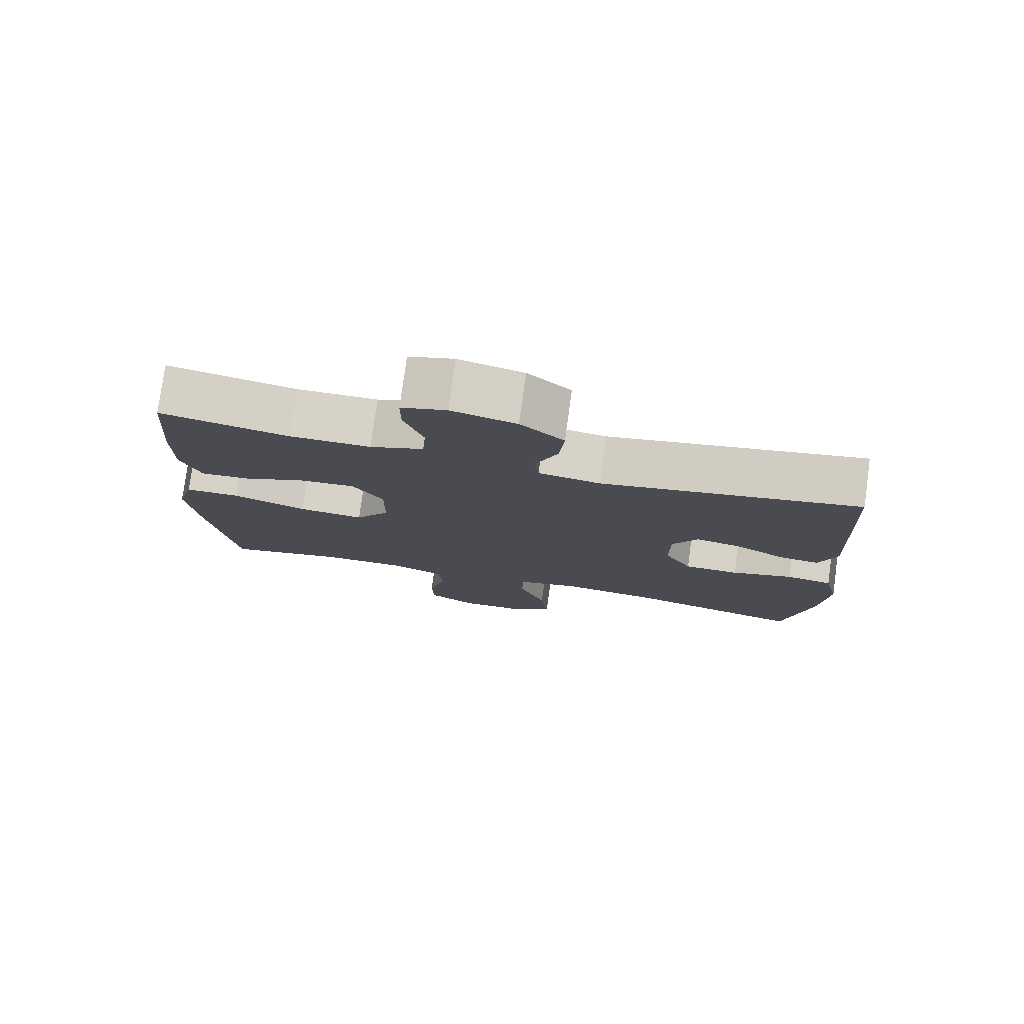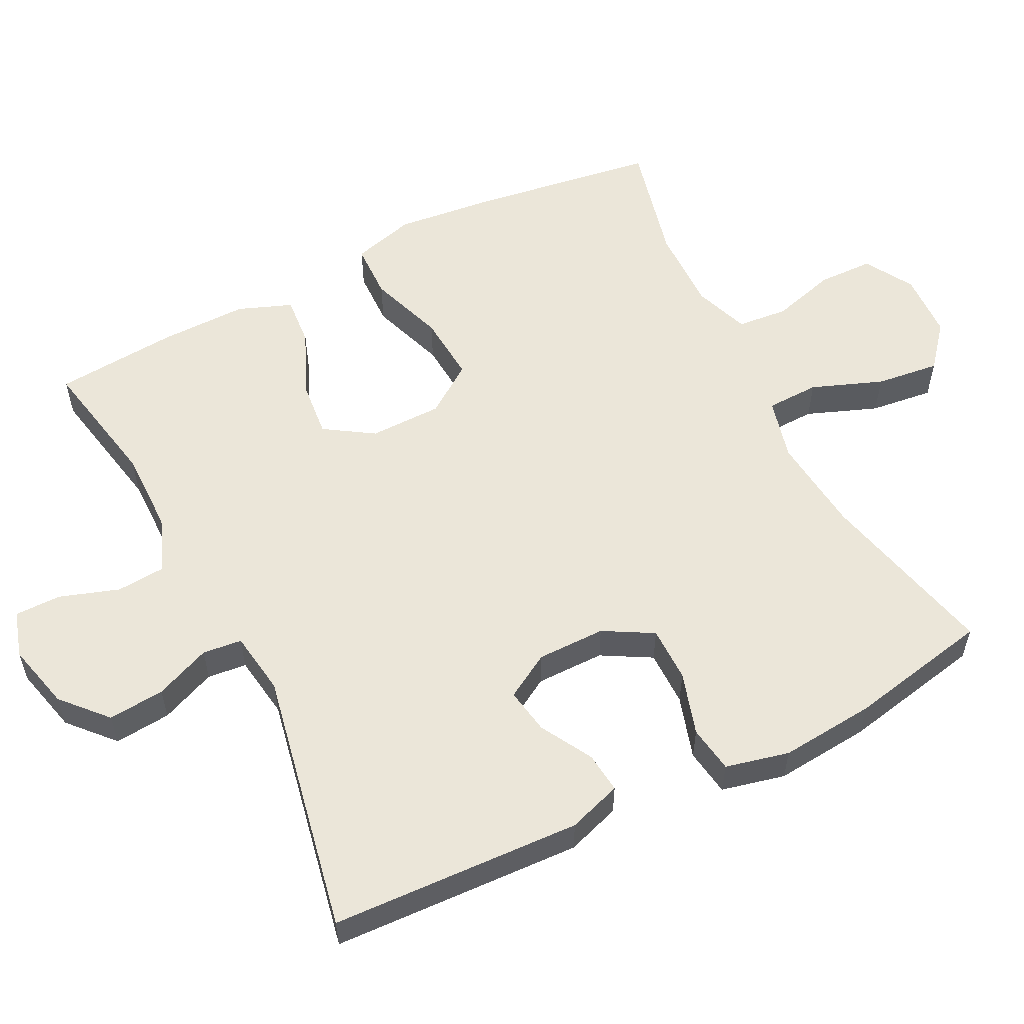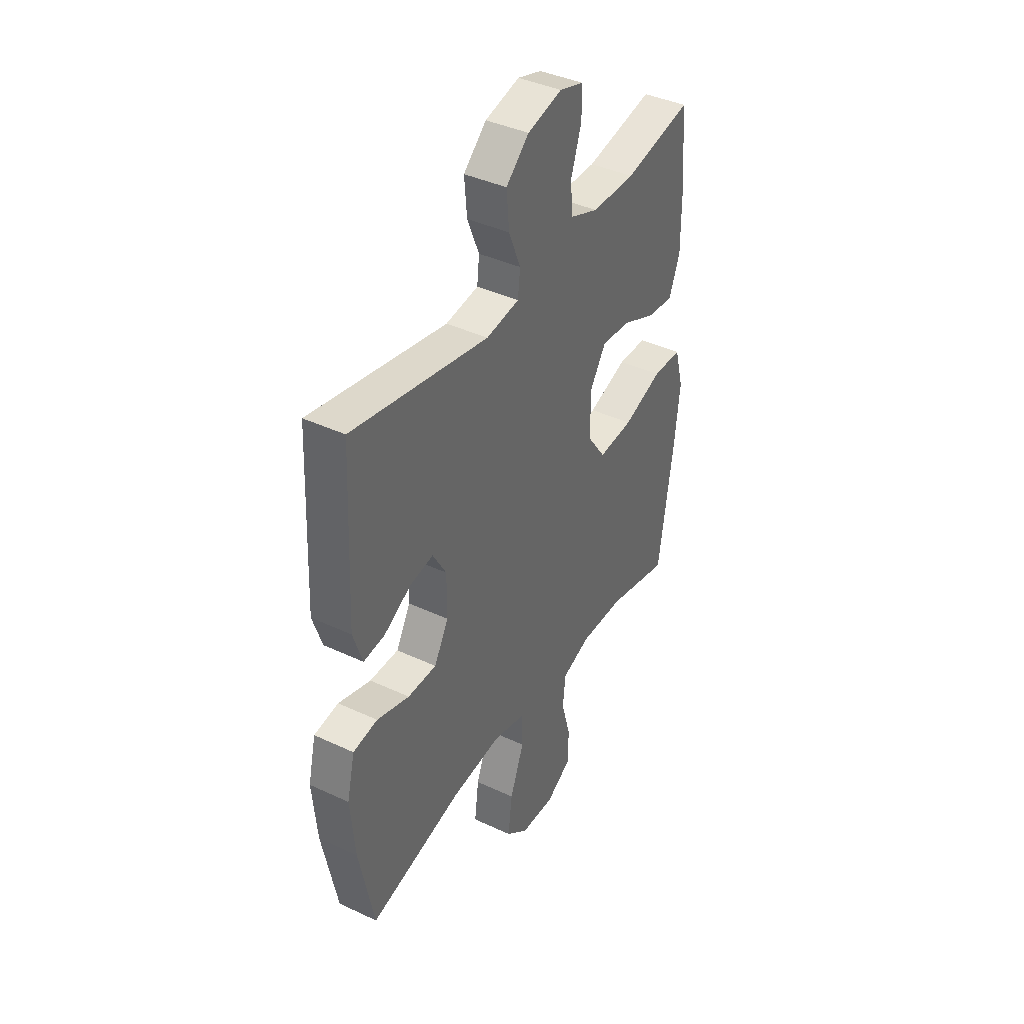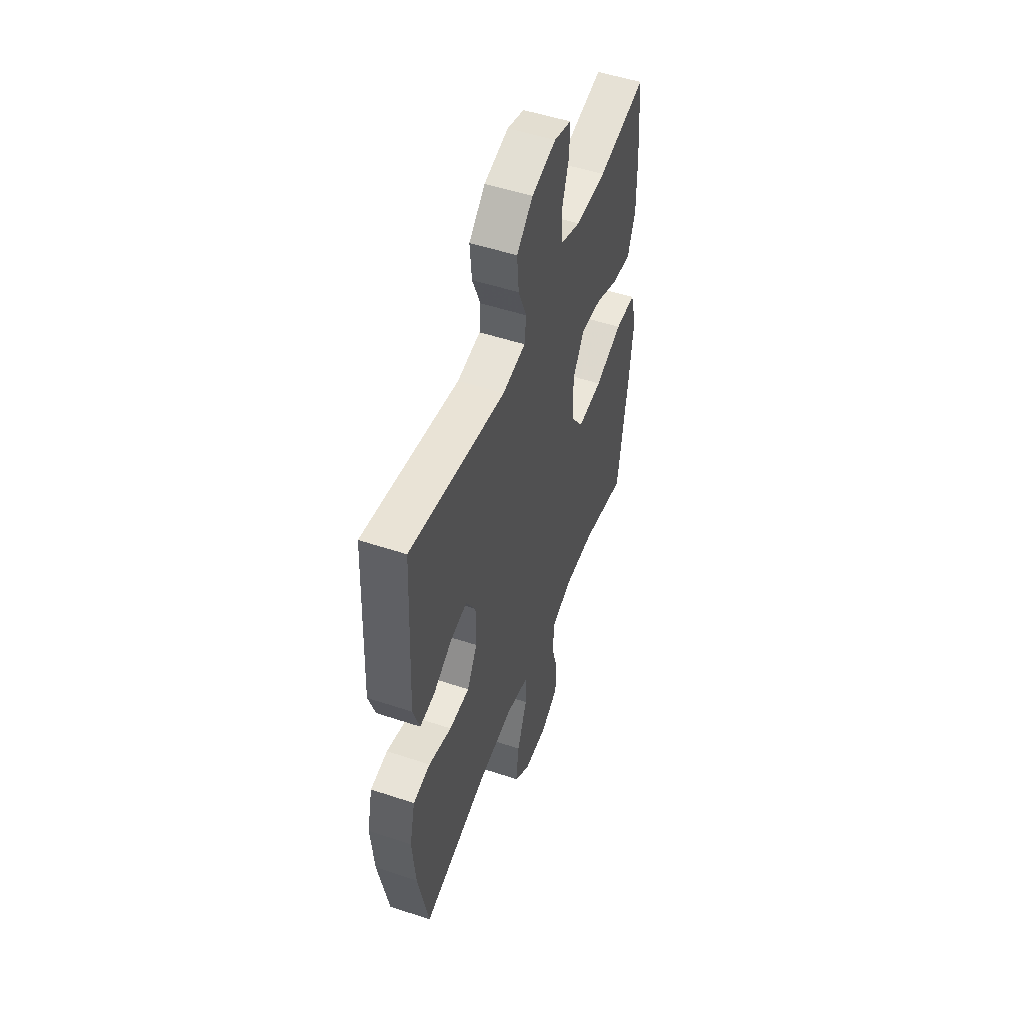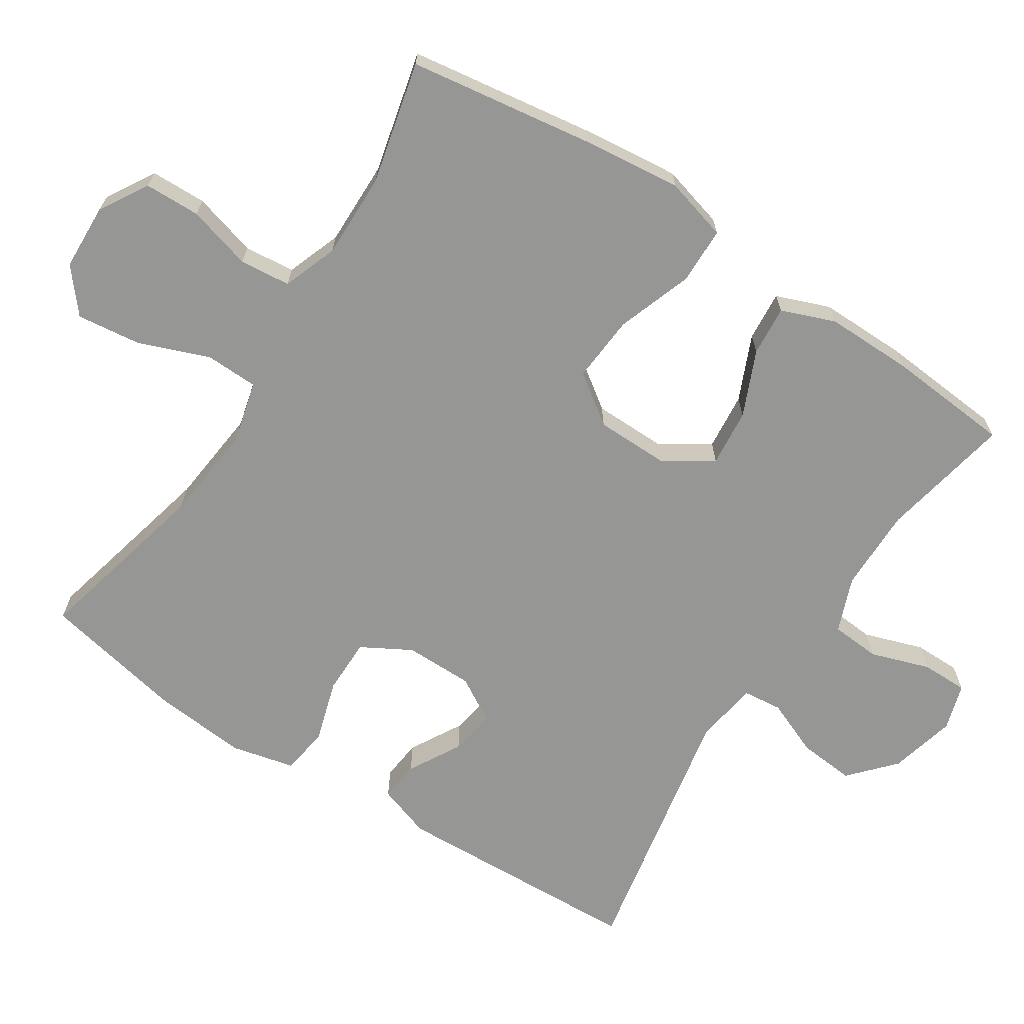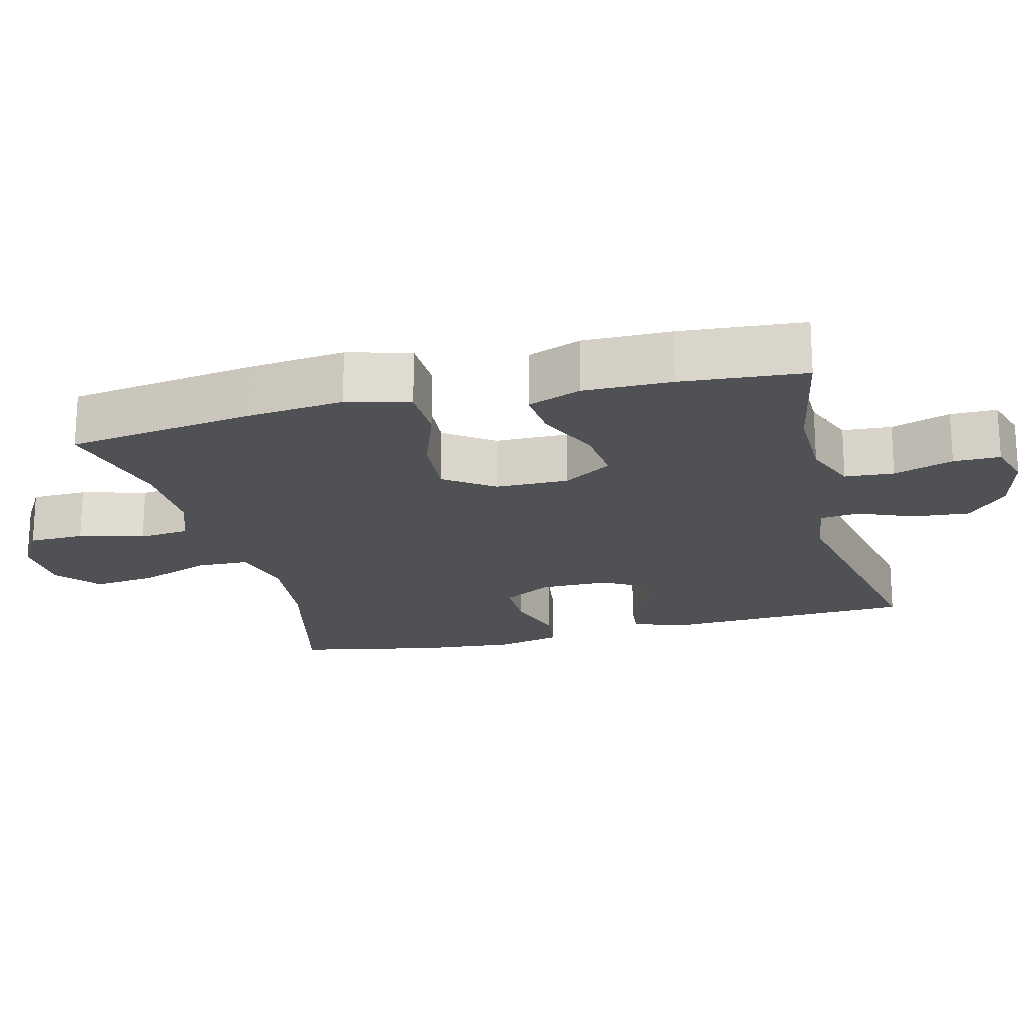
<metadata>
{"format":"obj","ext":"obj","renderer":"f3d","projection":"perspective","resolution":1024,"background":"white","views":[{"elev":78.0,"azim":7.8,"up":"+Z"},{"elev":56.5,"azim":63.2,"up":"+Y"},{"elev":40.2,"azim":120.0,"up":"+Z"},{"elev":51.4,"azim":109.9,"up":"+Z"},{"elev":-67.7,"azim":-123.1,"up":"+Y"},{"elev":-19.9,"azim":-75.8,"up":"+Y"}]}
</metadata>
<code>
v -0.5 0.07 -0.5
v -0.539 0.07 -0.238
v -0.554 0.07 -0.102
v -0.53 0.07 -0.014
v -0.451 0.07 -0.012
v -0.345 0.07 -0.049
v -0.251 0.07 -0.056
v -0.202 0.07 0.013
v -0.201 0.07 0.115
v -0.245 0.07 0.183
v -0.325 0.07 0.175
v -0.416 0.07 0.135
v -0.486 0.07 0.129
v -0.515 0.07 0.204
v -0.514 0.07 0.327
v -0.5 0.07 0.5
v -0.316 0.07 0.464
v -0.199 0.07 0.465
v -0.122 0.07 0.495
v -0.117 0.07 0.564
v -0.145 0.07 0.647
v -0.145 0.07 0.712
v -0.08 0.07 0.732
v 0.013 0.07 0.709
v 0.075 0.07 0.653
v 0.068 0.07 0.574
v 0.036 0.07 0.496
v 0.042 0.07 0.441
v 0.131 0.07 0.428
v 0.5 0.07 0.5
v 0.516 0.07 0.149
v 0.491 0.07 0.074
v 0.434 0.07 0.08
v 0.361 0.07 0.121
v 0.297 0.07 0.132
v 0.26 0.07 0.069
v 0.26 0.07 -0.027
v 0.299 0.07 -0.096
v 0.377 0.07 -0.096
v 0.465 0.07 -0.069
v 0.531 0.07 -0.079
v 0.552 0.07 -0.168
v 0.54 0.07 -0.301
v 0.5 0.07 -0.5
v 0.248 0.07 -0.44
v 0.112 0.07 -0.426
v 0.025 0.07 -0.448
v 0.023 0.07 -0.522
v 0.061 0.07 -0.621
v 0.072 0.07 -0.71
v 0.012 0.07 -0.76
v -0.081 0.07 -0.764
v -0.149 0.07 -0.724
v -0.151 0.07 -0.646
v -0.126 0.07 -0.556
v -0.133 0.07 -0.485
v -0.21 0.07 -0.457
v -0.329 0.07 -0.459
v -0.5 0 -0.5
v -0.539 0 -0.238
v -0.554 0 -0.102
v -0.53 0 -0.014
v -0.451 0 -0.012
v -0.345 0 -0.049
v -0.251 0 -0.056
v -0.202 0 0.013
v -0.201 0 0.115
v -0.245 0 0.183
v -0.325 0 0.175
v -0.416 0 0.135
v -0.486 0 0.129
v -0.515 0 0.204
v -0.514 0 0.327
v -0.5 0 0.5
v -0.316 0 0.464
v -0.199 0 0.465
v -0.122 0 0.495
v -0.117 0 0.564
v -0.145 0 0.647
v -0.145 0 0.712
v -0.08 0 0.732
v 0.013 0 0.709
v 0.075 0 0.653
v 0.068 0 0.574
v 0.036 0 0.496
v 0.042 0 0.441
v 0.131 0 0.428
v 0.5 0 0.5
v 0.516 0 0.149
v 0.491 0 0.074
v 0.434 0 0.08
v 0.361 0 0.121
v 0.297 0 0.132
v 0.26 0 0.069
v 0.26 0 -0.027
v 0.299 0 -0.096
v 0.377 0 -0.096
v 0.465 0 -0.069
v 0.531 0 -0.079
v 0.552 0 -0.168
v 0.54 0 -0.301
v 0.5 0 -0.5
v 0.248 0 -0.44
v 0.112 0 -0.426
v 0.025 0 -0.448
v 0.023 0 -0.522
v 0.061 0 -0.621
v 0.072 0 -0.71
v 0.012 0 -0.76
v -0.081 0 -0.764
v -0.149 0 -0.724
v -0.151 0 -0.646
v -0.126 0 -0.556
v -0.133 0 -0.485
v -0.21 0 -0.457
v -0.329 0 -0.459
f 53 54 55
f 52 53 55
f 51 52 55
f 50 51 55
f 49 50 55
f 48 49 55
f 47 48 55 56
f 46 47 56 57
f 43 44 45
f 42 43 45
f 41 42 45
f 40 41 45
f 39 40 45
f 38 39 45 46
f 46 57 58
f 38 46 58
f 37 38 58
f 32 33 34
f 31 32 34
f 30 31 34
f 29 30 34
f 28 29 34 35
f 25 26 27
f 24 25 27
f 23 24 27
f 22 23 27
f 21 22 27
f 20 21 27
f 19 20 27 28
f 28 35 36
f 19 28 36
f 18 19 36
f 15 16 17
f 14 15 17
f 13 14 17
f 12 13 17
f 11 12 17
f 10 11 17 18
f 4 5 6
f 3 4 6
f 2 3 6
f 1 2 6
f 58 1 6
f 58 6 7
f 37 58 7 8
f 18 36 37
f 10 18 37
f 9 10 37
f 8 9 37
f 113 112 111
f 113 111 110
f 113 110 109
f 113 109 108
f 113 108 107
f 113 107 106
f 114 113 106 105
f 115 114 105 104
f 103 102 101
f 103 101 100
f 103 100 99
f 103 99 98
f 103 98 97
f 104 103 97 96
f 116 115 104
f 116 104 96
f 116 96 95
f 92 91 90
f 92 90 89
f 92 89 88
f 92 88 87
f 93 92 87 86
f 85 84 83
f 85 83 82
f 85 82 81
f 85 81 80
f 85 80 79
f 85 79 78
f 86 85 78 77
f 94 93 86
f 94 86 77
f 94 77 76
f 75 74 73
f 75 73 72
f 75 72 71
f 75 71 70
f 75 70 69
f 76 75 69 68
f 64 63 62
f 64 62 61
f 64 61 60
f 64 60 59
f 64 59 116
f 65 64 116
f 66 65 116 95
f 95 94 76
f 95 76 68
f 95 68 67
f 95 67 66
f 1 59 60 2
f 2 60 61 3
f 3 61 62 4
f 4 62 63 5
f 5 63 64 6
f 6 64 65 7
f 7 65 66 8
f 8 66 67 9
f 9 67 68 10
f 10 68 69 11
f 11 69 70 12
f 12 70 71 13
f 13 71 72 14
f 14 72 73 15
f 15 73 74 16
f 16 74 75 17
f 17 75 76 18
f 18 76 77 19
f 19 77 78 20
f 20 78 79 21
f 21 79 80 22
f 22 80 81 23
f 23 81 82 24
f 24 82 83 25
f 25 83 84 26
f 26 84 85 27
f 27 85 86 28
f 28 86 87 29
f 29 87 88 30
f 30 88 89 31
f 31 89 90 32
f 32 90 91 33
f 33 91 92 34
f 34 92 93 35
f 35 93 94 36
f 36 94 95 37
f 37 95 96 38
f 38 96 97 39
f 39 97 98 40
f 40 98 99 41
f 41 99 100 42
f 42 100 101 43
f 43 101 102 44
f 44 102 103 45
f 45 103 104 46
f 46 104 105 47
f 47 105 106 48
f 48 106 107 49
f 49 107 108 50
f 50 108 109 51
f 51 109 110 52
f 52 110 111 53
f 53 111 112 54
f 54 112 113 55
f 55 113 114 56
f 56 114 115 57
f 57 115 116 58
f 58 116 59 1

</code>
